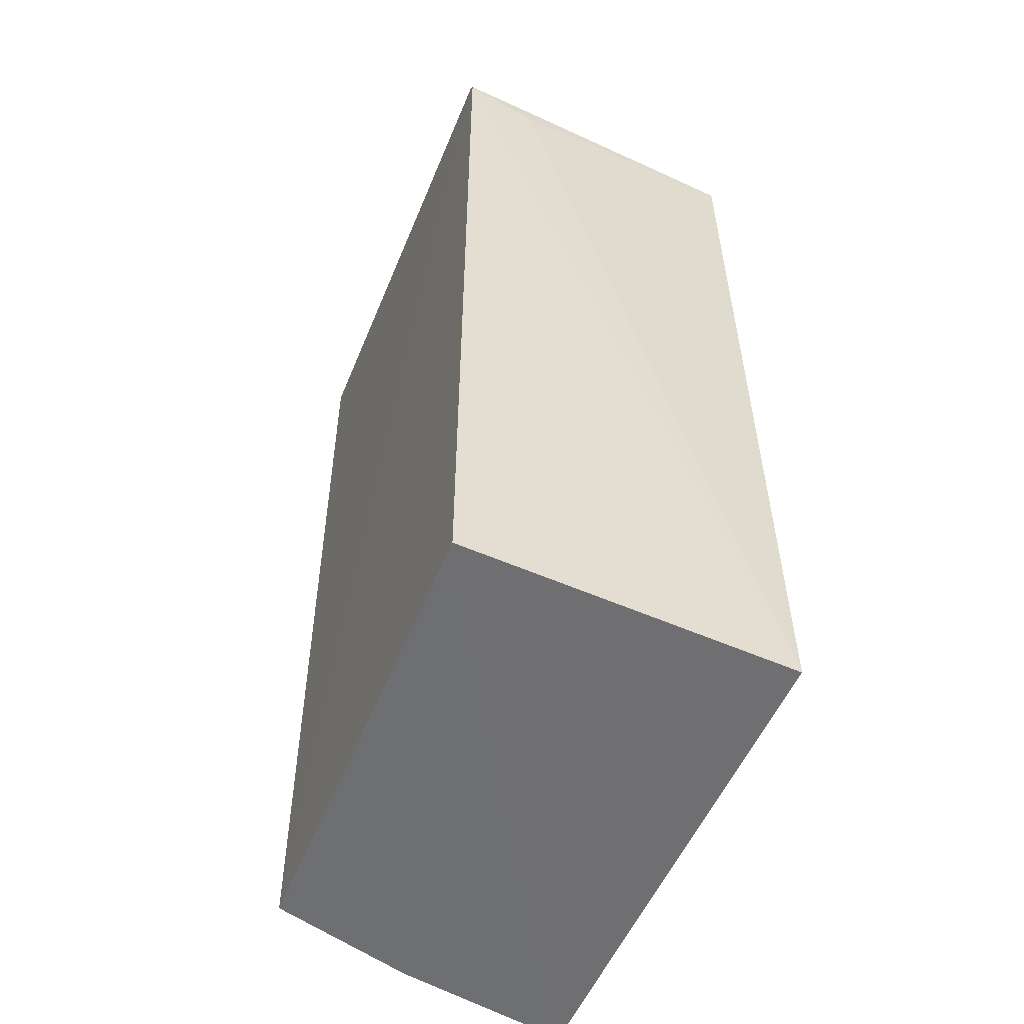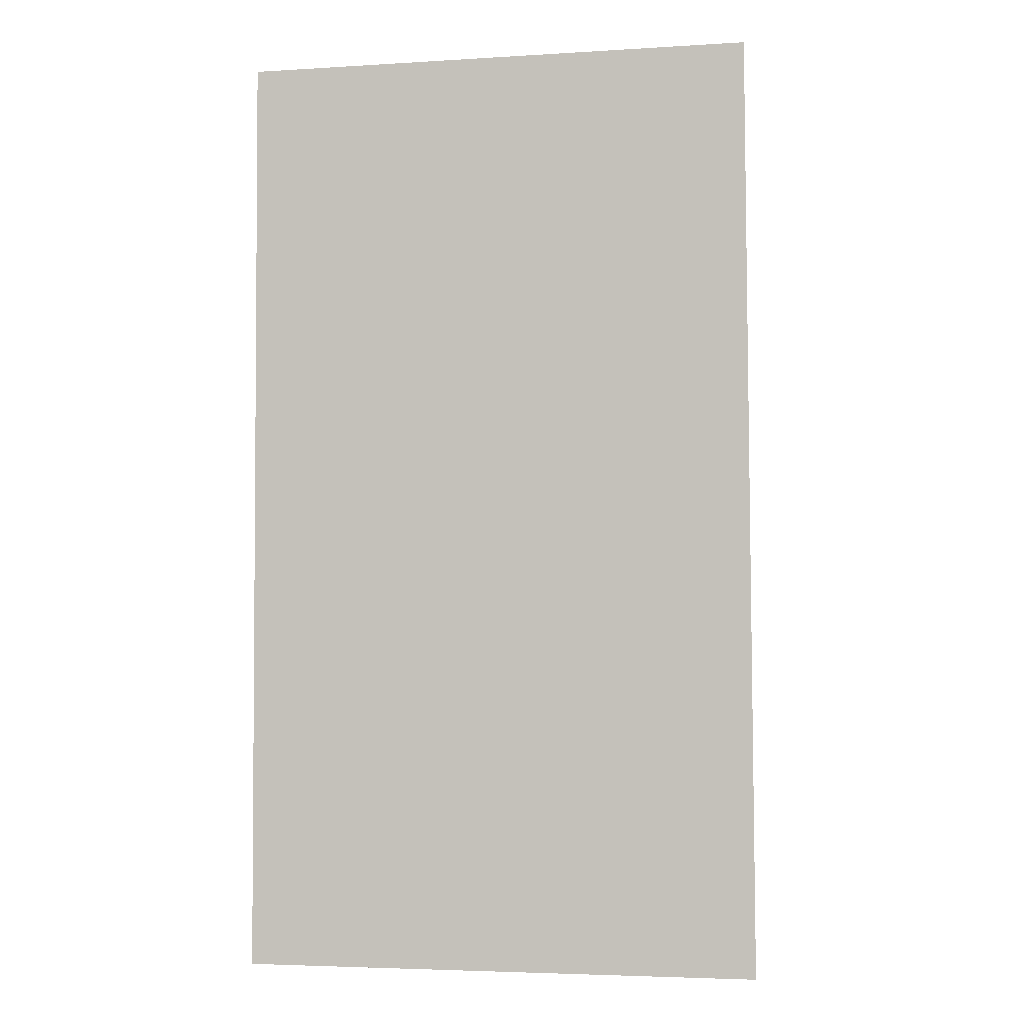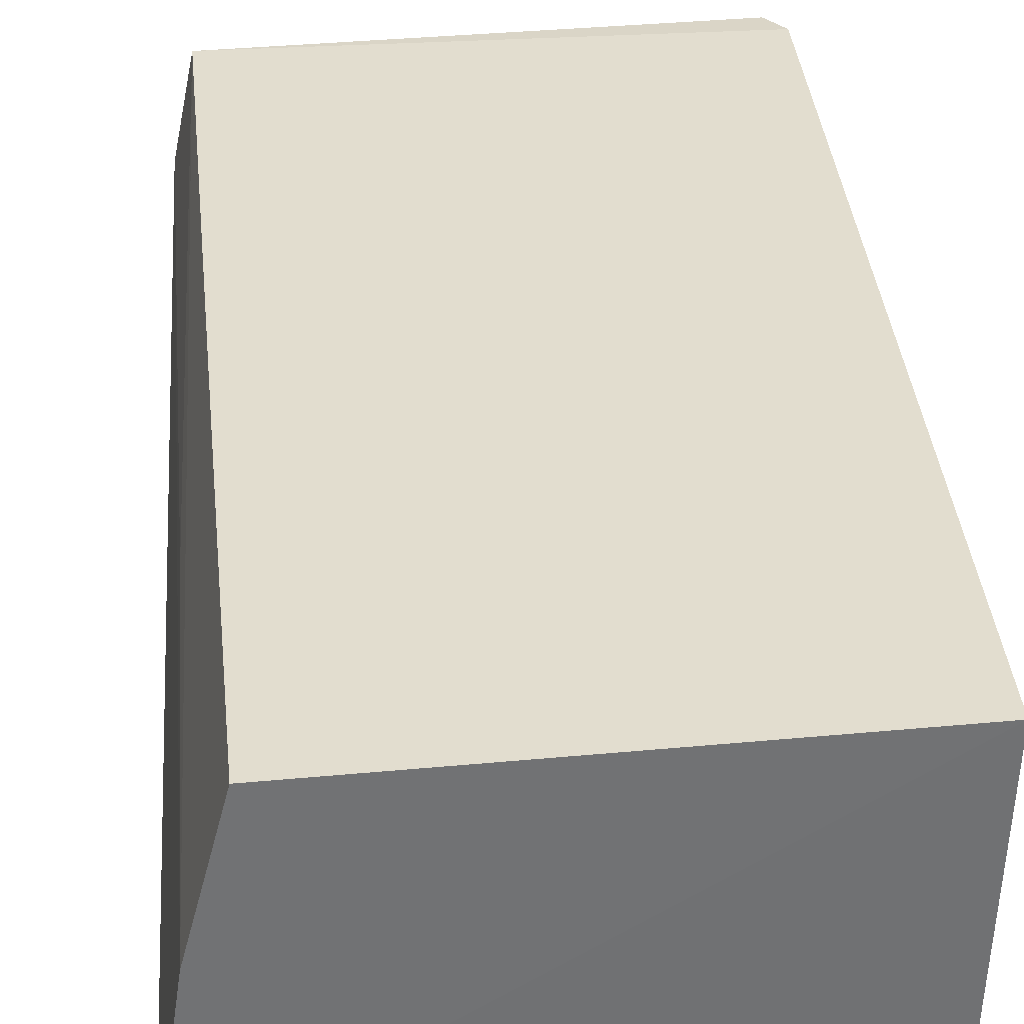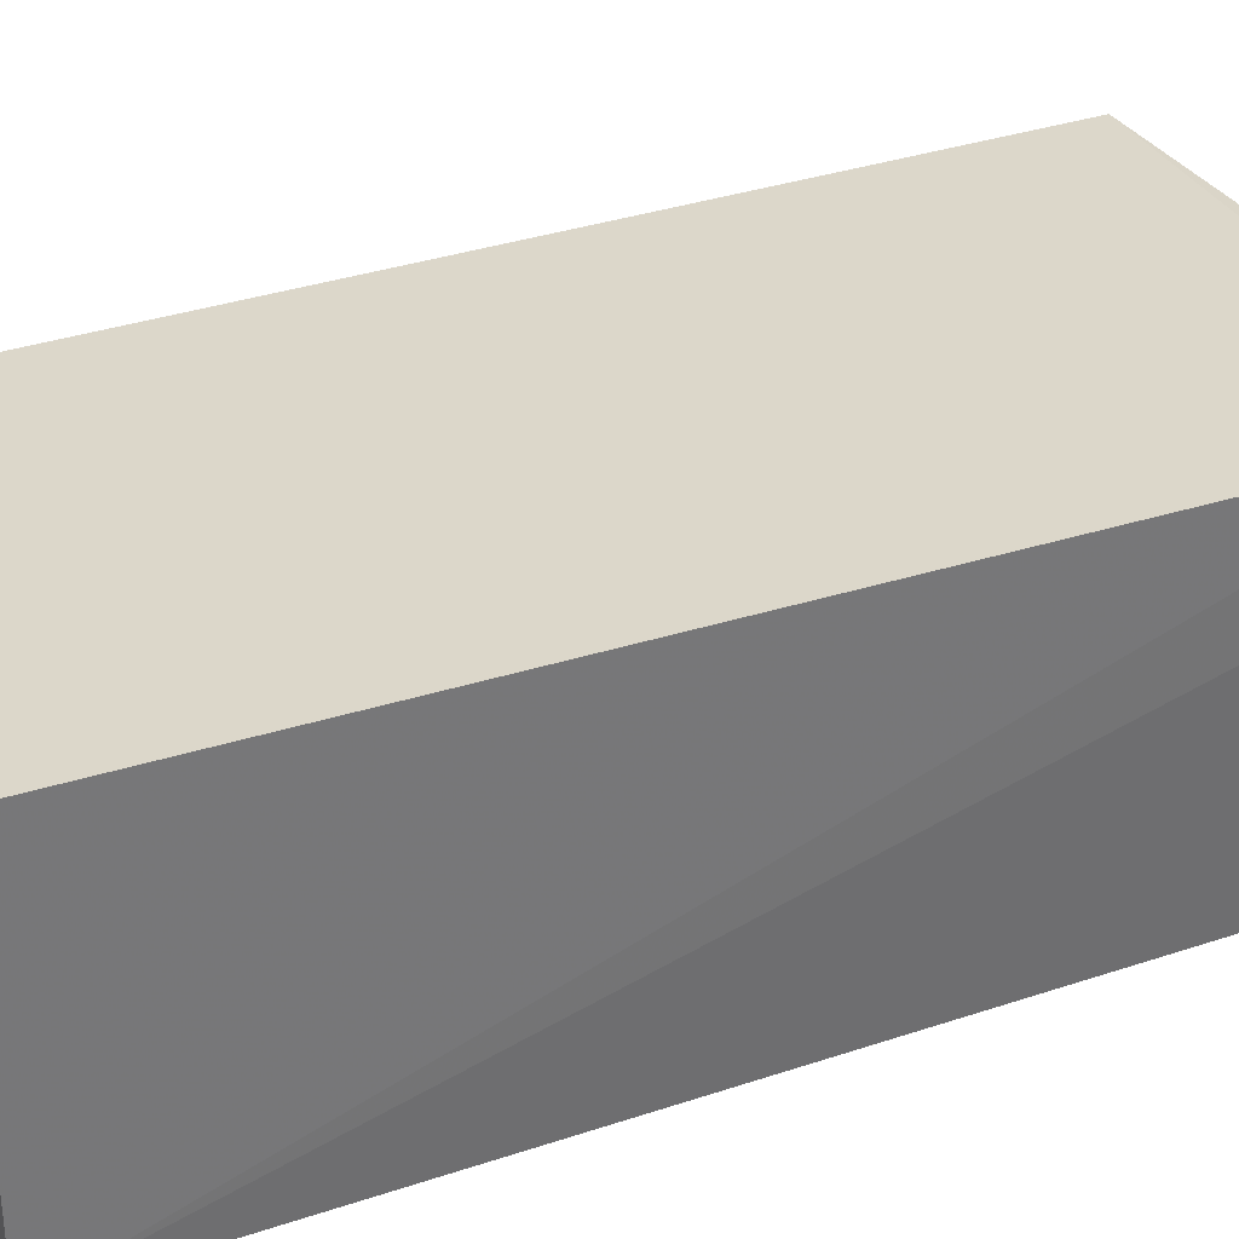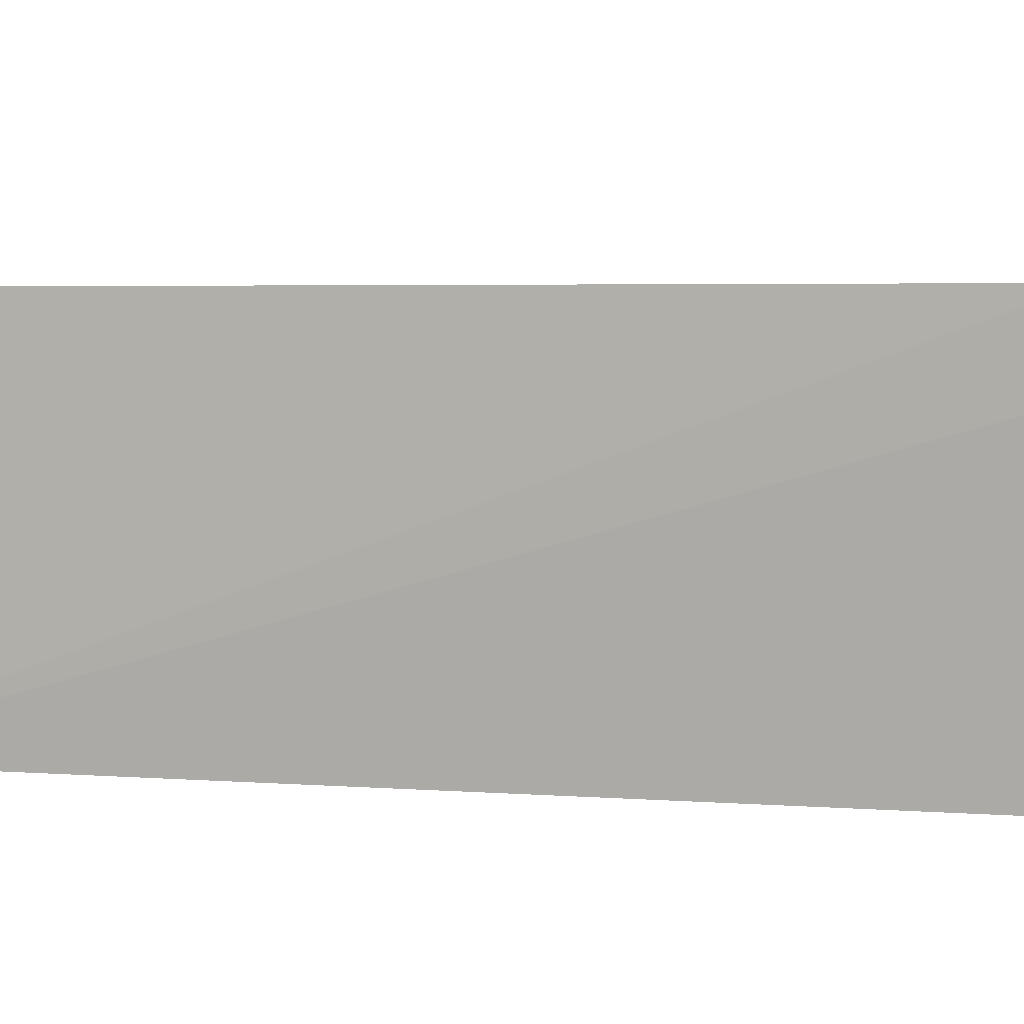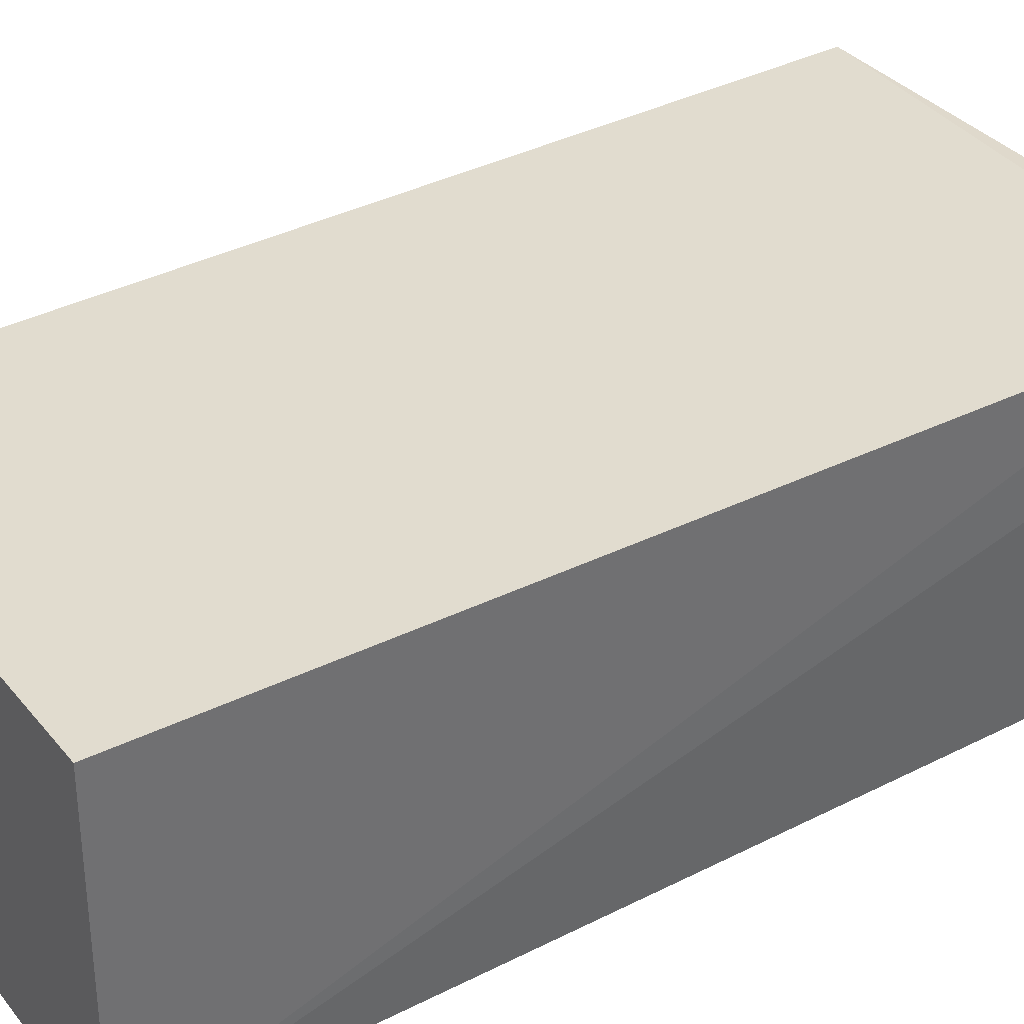
<metadata>
{"format":"obj","ext":"obj","renderer":"f3d","projection":"perspective","resolution":1024,"background":"white","views":[{"elev":-54.7,"azim":66.6,"up":"+Y"},{"elev":-0.7,"azim":-172.1,"up":"+Y"},{"elev":35.1,"azim":-5.3,"up":"+Z"},{"elev":32.4,"azim":65.3,"up":"+Z"},{"elev":4.4,"azim":104.8,"up":"+Z"},{"elev":35.9,"azim":56.7,"up":"+Z"}]}
</metadata>
<code>
v 0.01289 0.04403 0.04614
v 0.01233 0.001382 0.04601
v 0.01192 0.001386 0.0304
v -0.01207 0.04581 0.03029
v -0.01034 0.04565 0.04547
v -0.01258 0.001375 0.03031
v 0.01172 0.04519 0.03043
v -0.009569 0.001419 0.04539
v -0.01134 0.04574 0.04061
v 0.01272 0.04324 0.04262
v 0.01211 0.0455 0.04598
v -0.01133 0.001401 0.03866
v 0.01265 0.04426 0.04262
v -0.01119 0.01877 0.04031
f 1 2 3
f 6 3 2
f 6 4 3
f 7 3 4
f 8 2 1
f 8 1 5
f 8 6 2
f 9 4 6
f 10 1 3
f 10 3 7
f 11 5 1
f 11 9 5
f 11 7 4
f 11 4 9
f 12 8 5
f 12 9 6
f 12 6 8
f 13 10 7
f 13 1 10
f 13 11 1
f 13 7 11
f 14 12 5
f 14 5 9
f 14 9 12

</code>
